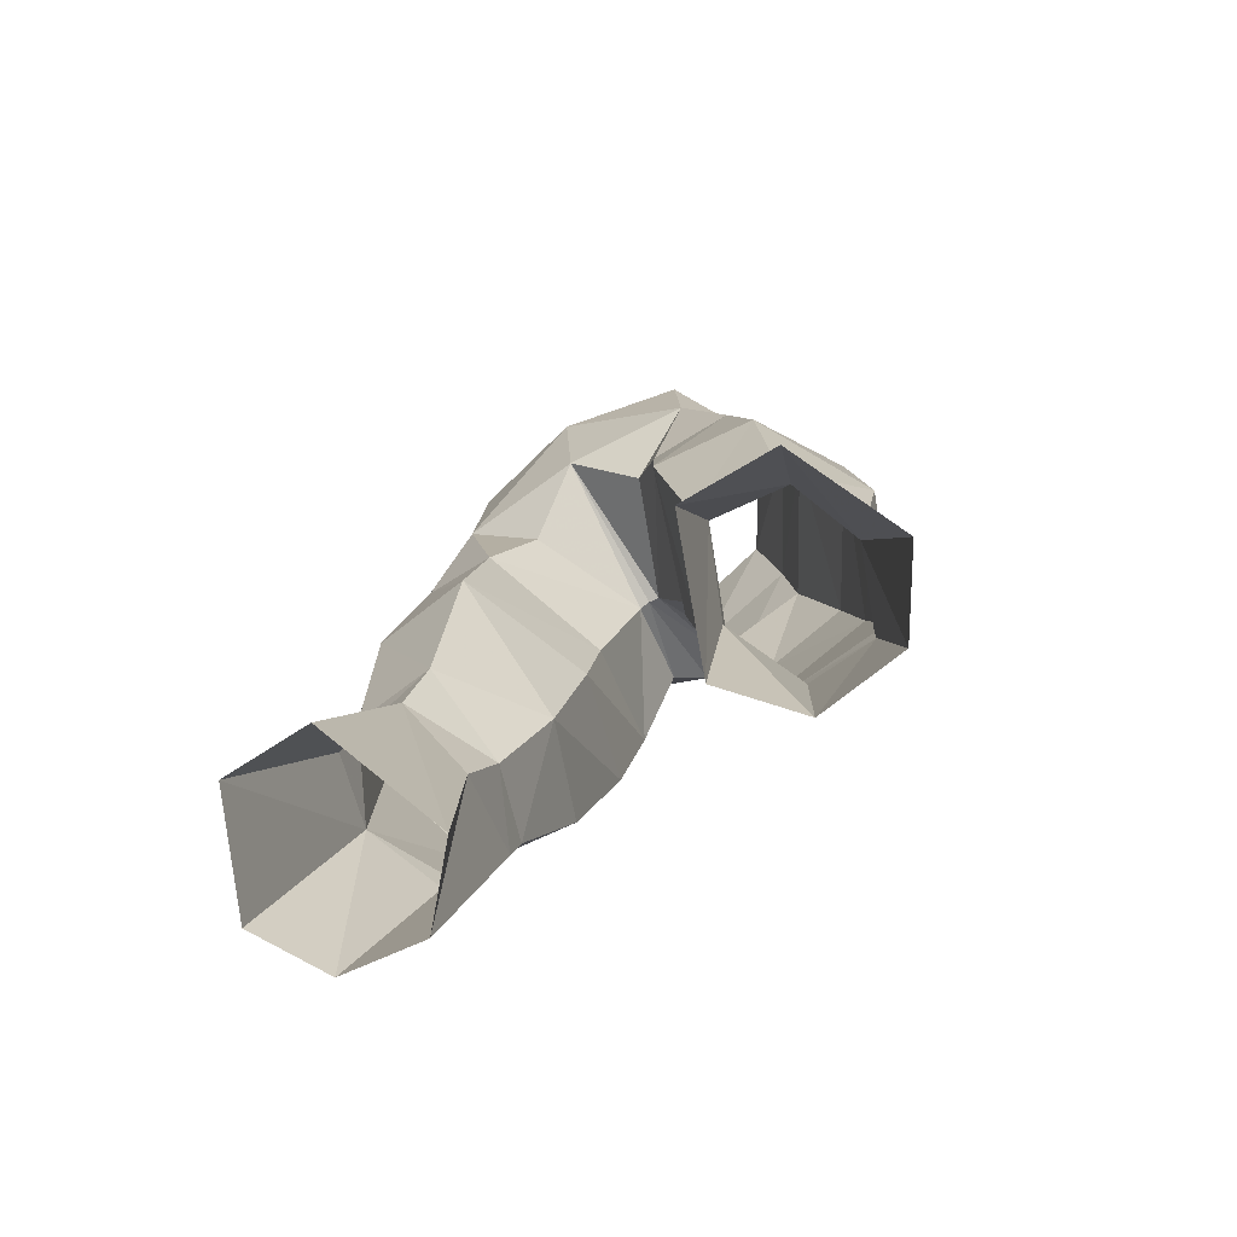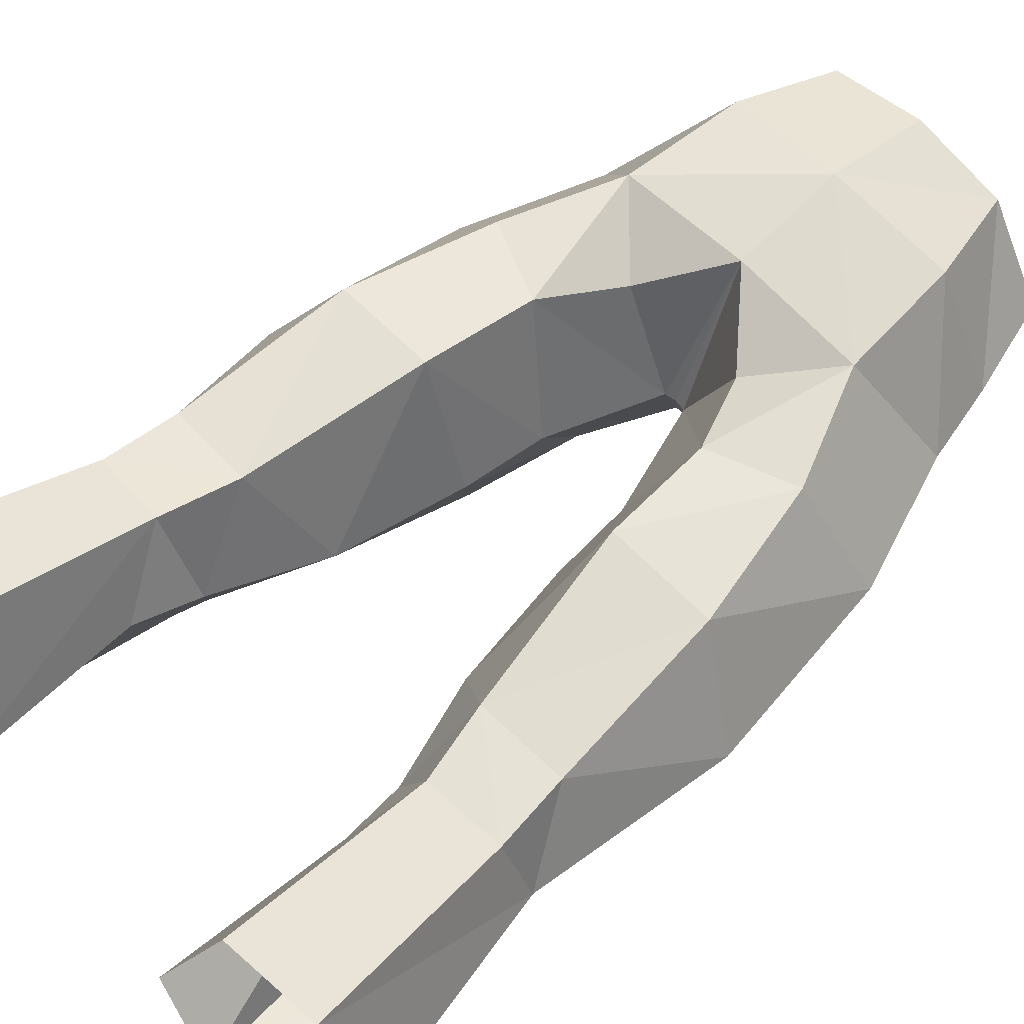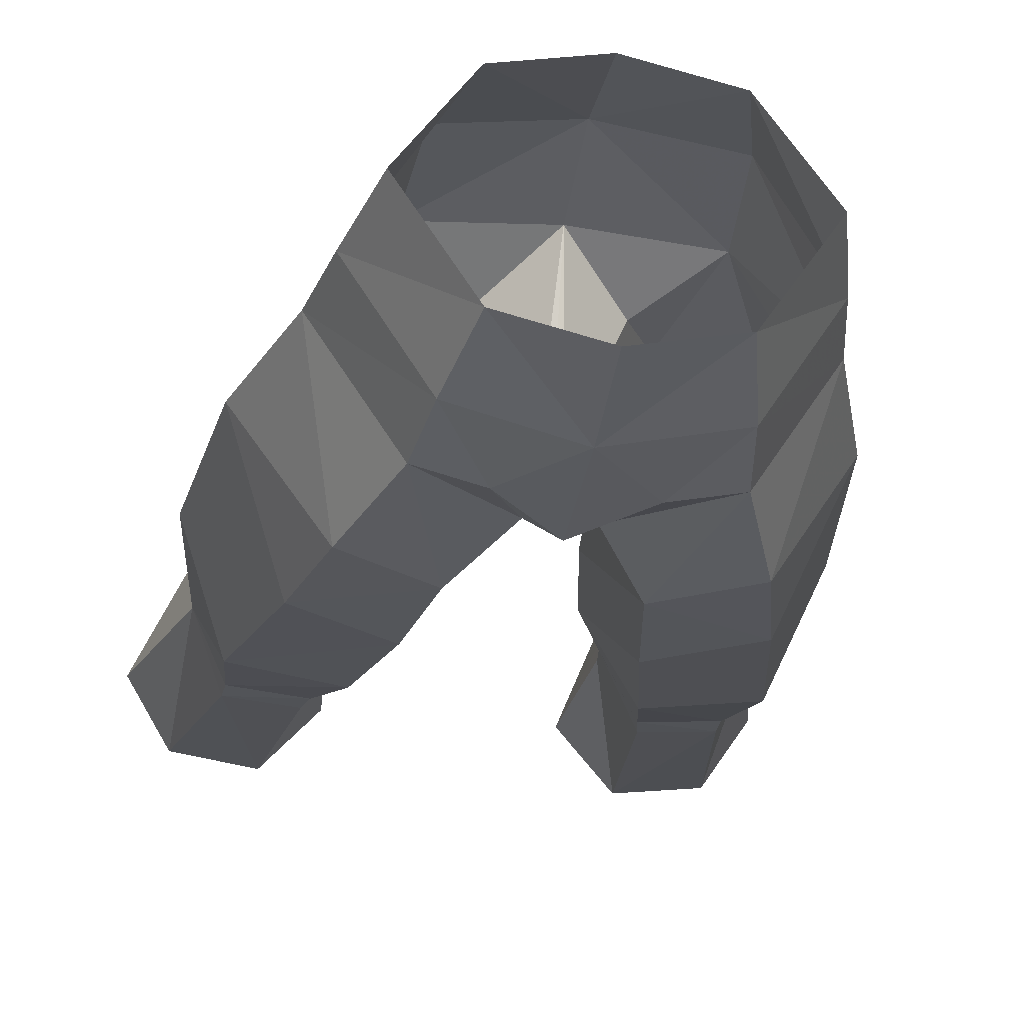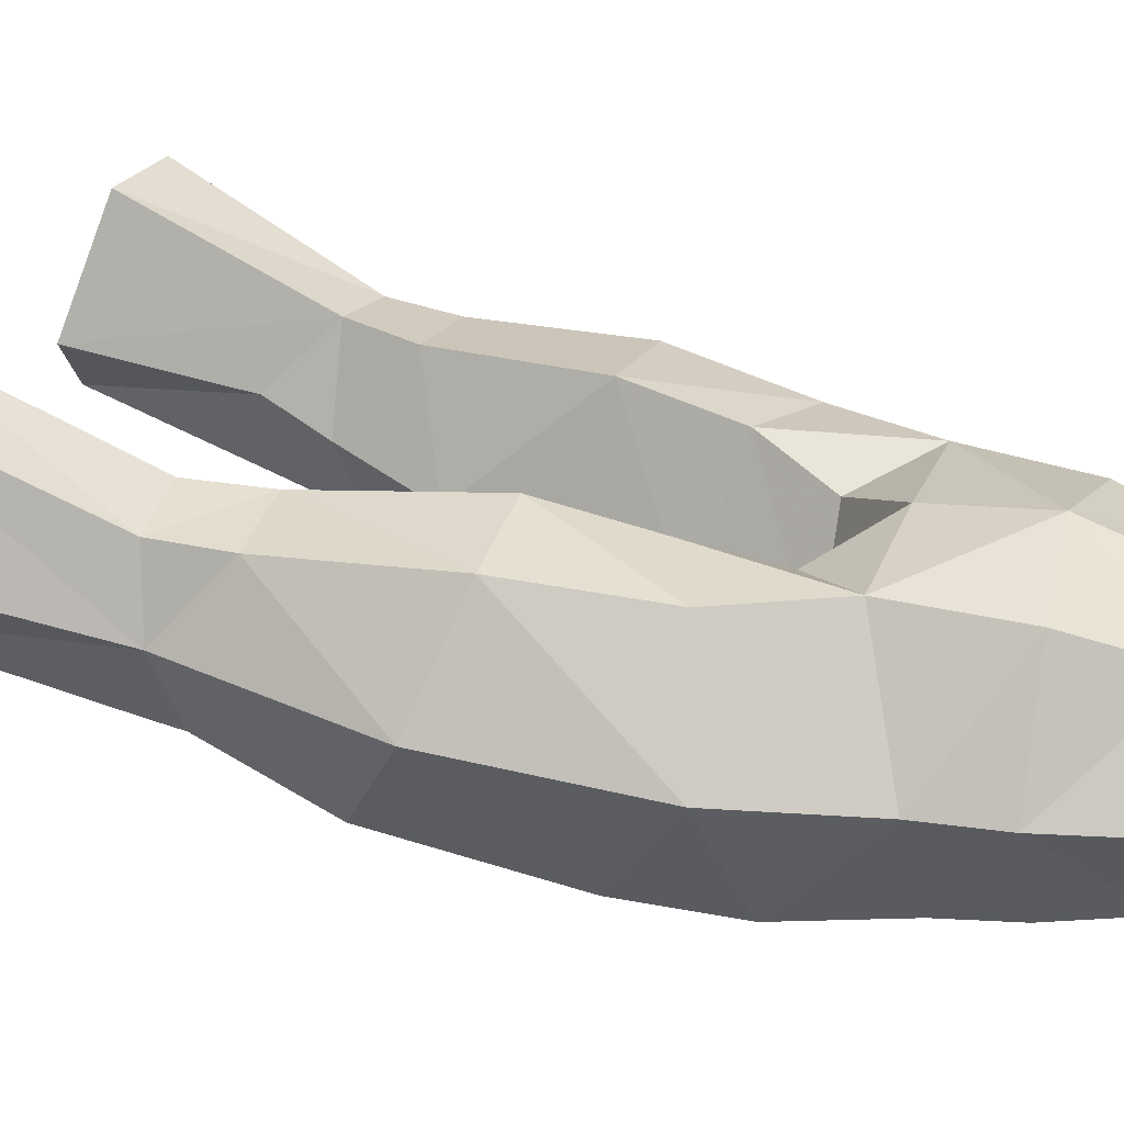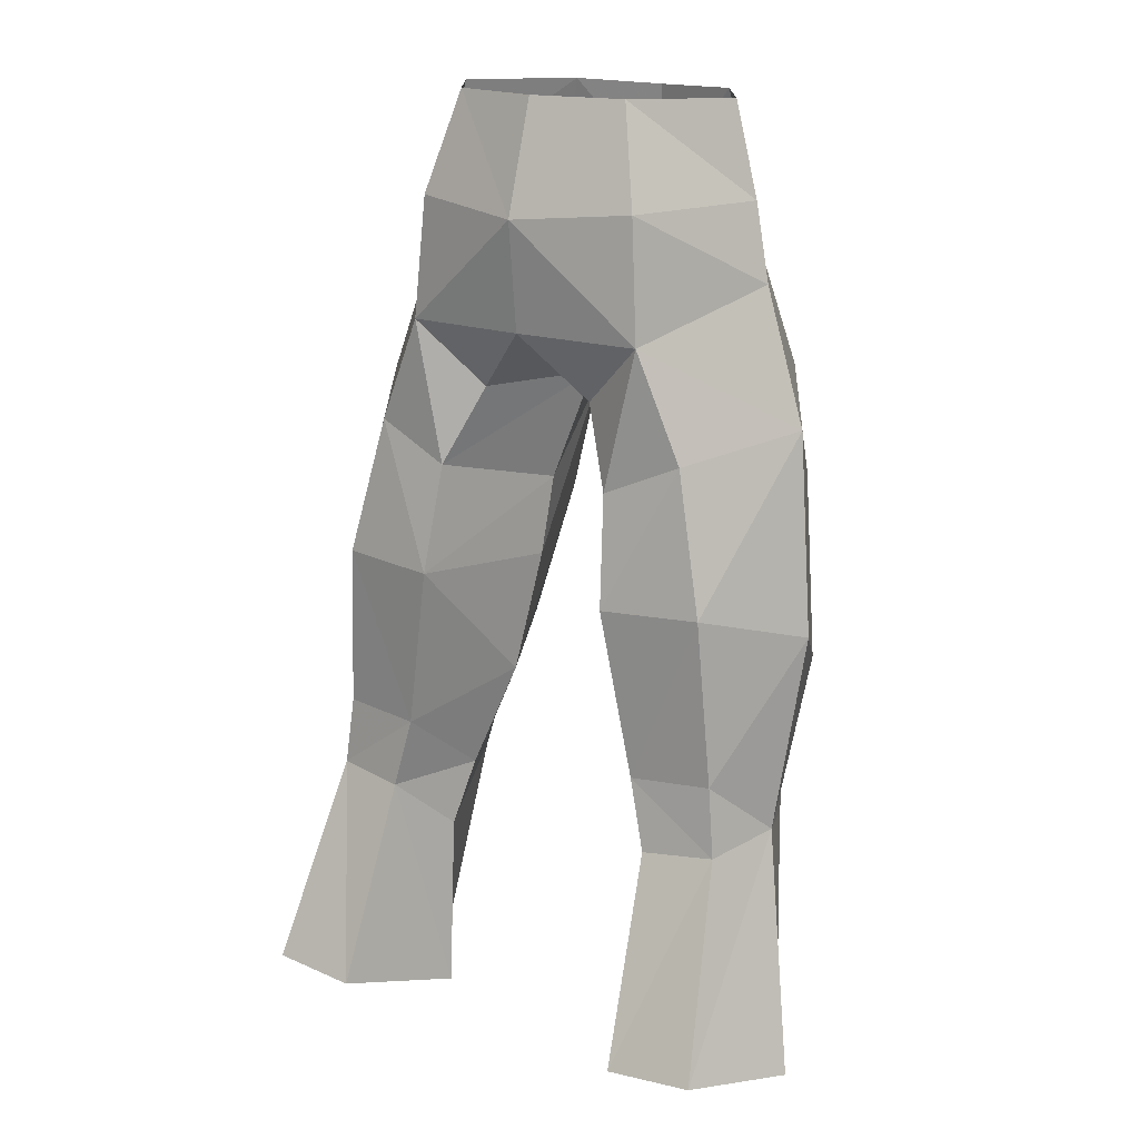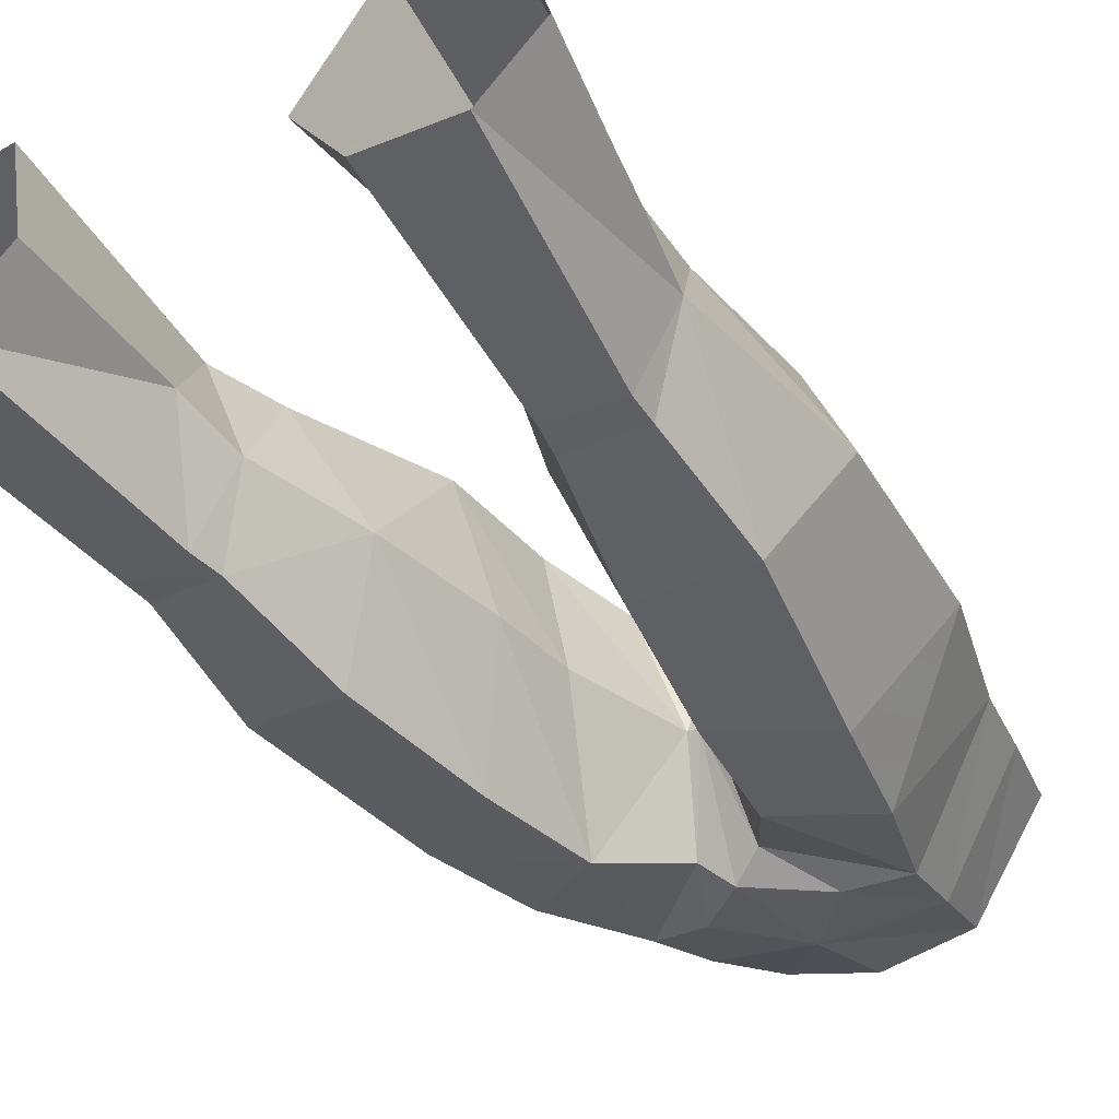
<metadata>
{"format":"obj","ext":"obj","renderer":"f3d","projection":"perspective","resolution":1024,"background":"white","views":[{"elev":-70.9,"azim":-148.0,"up":"+Z"},{"elev":63.3,"azim":-134.3,"up":"+Y"},{"elev":-32.5,"azim":-8.6,"up":"+Y"},{"elev":27.8,"azim":-70.8,"up":"+Y"},{"elev":18.0,"azim":-146.9,"up":"+Z"},{"elev":-29.7,"azim":-145.8,"up":"+Y"}]}
</metadata>
<code>
g demon_trousers_male_107730
v -6.748 -0.5841 53.02
v -4.119 -4.938 53.09
v -3.389 -4.441 56.37
v -5.837 -0.5888 56.5
v -4.279 1.603 30.09
v -5.584 -1.114 29.66
v -4.654 2.587 27.7
v -10.02 0.7498 37.8
v -7.693 4.717 39.11
v -8.116 4.417 32.83
v -9.296 1.786 30.55
v -8.408 4.586 30.19
v -2.897 0.7043 34.05
v -4.279 1.603 30.09
v -5.043 4.759 32.65
v -4.787 4.263 48.38
v -0.06428 4.623 48.44
v -2.308 3.331 45.99
v -9.071 -0.08959 45.15
v -6.488 4.078 44.35
v -3.589 4.395 43.06
v -2.331 -5.344 49.89
v -0.06428 -5.395 47.75
v -0.06428 -5.555 52.44
v -1.824 -0.4044 41.77
v -2.097 0.01808 38.74
v -3.947 5.174 38.96
v -3.495 2.963 56.64
v -4.444 4.003 52.91
v -7.376 -0.4094 50.14
v -4.525 -5.127 50.4
v -8.342 -2.971 35.63
v -4.536 -3.263 35.11
v -3.557 -4.563 40.21
v -6.993 -4.679 42.24
v -8.092 -1.235 31.03
v -5.366 -1.37 30.78
v -9.415 7.798 22.72
v -11.23 3.837 21.97
v -5.706 4.991 29.95
v -6.096 7.921 22.47
v -6.414 1.126 20.81
v -8.16 -1.038 29.94
v -9.567 1.364 21.24
v -2.097 0.01808 38.74
v -1.824 -0.4044 41.77
v -2.866 -5.175 44.48
v -1.096 -4.535 47.35
v -0.06428 -1.005 46
v -0.4714 -1.05 45.94
v -6.03 -5.222 46.24
v -0.4714 -1.05 45.94
v -0.06428 -1.005 46
v -4.306 3.435 21.22
v -4.654 2.587 27.7
v -0.06428 -5.171 56.27
v -2.897 0.7043 34.05
v -0.06428 5.061 52.52
v -0.08389 3.75 56.66
v -4.306 3.435 21.22
v 3.99 -4.938 53.09
v 6.619 -0.5841 53.02
v 3.261 -4.441 56.37
v 5.709 -0.5888 56.5
v 5.456 -1.114 29.66
v 4.15 1.603 30.09
v 4.526 2.587 27.7
v 7.564 4.717 39.11
v 9.887 0.7499 37.8
v 7.988 4.417 32.83
v 9.168 1.786 30.55
v 8.28 4.586 30.19
v 4.15 1.603 30.09
v 2.768 0.7043 34.05
v 4.915 4.759 32.65
v 4.659 4.263 48.38
v 2.179 3.331 45.99
v 6.36 4.078 44.35
v 8.942 -0.08958 45.15
v 3.46 4.395 43.06
v 2.202 -5.344 49.89
v 1.968 0.01809 38.74
v 1.695 -0.4044 41.77
v 3.818 5.174 38.96
v 3.366 2.963 56.64
v 4.315 4.003 52.91
v 7.248 -0.4094 50.14
v 4.396 -5.127 50.4
v 4.407 -3.263 35.11
v 8.214 -2.971 35.63
v 3.428 -4.563 40.21
v 6.864 -4.679 42.24
v 5.238 -1.37 30.78
v 7.964 -1.235 31.03
v 11.11 3.837 21.97
v 9.287 7.798 22.72
v 5.578 4.991 29.95
v 5.968 7.921 22.47
v 6.285 1.126 20.81
v 8.032 -1.037 29.94
v 9.439 1.364 21.24
v 1.695 -0.4044 41.77
v 1.968 0.01809 38.74
v 2.738 -5.175 44.48
v 0.9672 -4.535 47.35
v 0.3429 -1.05 45.94
v 5.901 -5.222 46.24
v 0.3429 -1.05 45.94
v 4.177 3.435 21.22
v 4.526 2.587 27.7
v 2.768 0.7043 34.05
v 4.177 3.435 21.22
f 1 2 3
f 3 4 1
f 5 6 7
f 8 9 10
f 10 11 8
f 12 11 10
f 13 14 15
f 16 17 18
f 19 20 9
f 18 21 16
f 22 23 24
f 25 26 27
f 27 21 25
f 1 4 28
f 28 29 1
f 29 30 1
f 30 31 2
f 2 1 30
f 27 26 13
f 13 15 27
f 32 33 34
f 34 35 32
f 36 37 33
f 33 32 36
f 38 39 11
f 11 12 38
f 12 40 41
f 41 38 12
f 42 6 43
f 43 44 42
f 45 46 47
f 47 34 45
f 22 24 2
f 23 22 48
f 49 50 17
f 31 51 47
f 12 10 15
f 15 40 12
f 15 10 9
f 9 27 15
f 48 52 53
f 53 23 48
f 8 35 19
f 19 9 8
f 54 41 40
f 40 55 54
f 31 22 2
f 16 30 29
f 3 2 24
f 24 56 3
f 57 37 5
f 11 36 32
f 15 14 40
f 40 14 55
f 30 19 51
f 51 31 30
f 11 32 8
f 57 45 34
f 33 57 34
f 32 35 8
f 19 30 16
f 58 28 59
f 22 31 48
f 47 52 48
f 31 47 48
f 58 16 29
f 43 6 37
f 37 36 43
f 37 6 5
f 11 43 36
f 57 33 37
f 35 34 47
f 47 51 35
f 19 35 51
f 58 17 16
f 58 29 28
f 27 9 20
f 20 21 27
f 21 18 50
f 50 25 21
f 19 16 20
f 21 20 16
f 46 52 47
f 50 18 17
f 44 43 11
f 11 39 44
f 42 60 7
f 7 6 42
f 61 62 63
f 64 63 62
f 65 66 67
f 68 69 70
f 71 70 69
f 71 72 70
f 73 74 75
f 17 76 77
f 78 79 68
f 80 77 76
f 23 81 24
f 82 83 84
f 80 84 83
f 64 62 85
f 86 85 62
f 87 86 62
f 88 87 61
f 62 61 87
f 82 84 74
f 75 74 84
f 89 90 91
f 92 91 90
f 93 94 89
f 90 89 94
f 95 96 71
f 72 71 96
f 97 72 98
f 96 98 72
f 65 99 100
f 101 100 99
f 102 103 104
f 91 104 103
f 24 81 61
f 81 23 105
f 106 49 17
f 107 88 104
f 70 72 75
f 97 75 72
f 70 75 68
f 84 68 75
f 108 105 53
f 23 53 105
f 92 69 79
f 68 79 69
f 98 109 97
f 110 97 109
f 81 88 61
f 87 76 86
f 61 63 24
f 56 24 63
f 93 111 66
f 94 71 90
f 73 75 97
f 73 97 110
f 79 87 107
f 88 107 87
f 90 71 69
f 103 111 91
f 111 89 91
f 92 90 69
f 87 79 76
f 85 58 59
f 88 81 105
f 108 104 105
f 104 88 105
f 76 58 86
f 65 100 93
f 94 93 100
f 65 93 66
f 100 71 94
f 89 111 93
f 91 92 104
f 107 104 92
f 92 79 107
f 17 58 76
f 86 58 85
f 68 84 78
f 80 78 84
f 77 80 106
f 83 106 80
f 76 79 78
f 78 80 76
f 108 102 104
f 77 106 17
f 100 101 71
f 95 71 101
f 112 99 67
f 65 67 99

</code>
